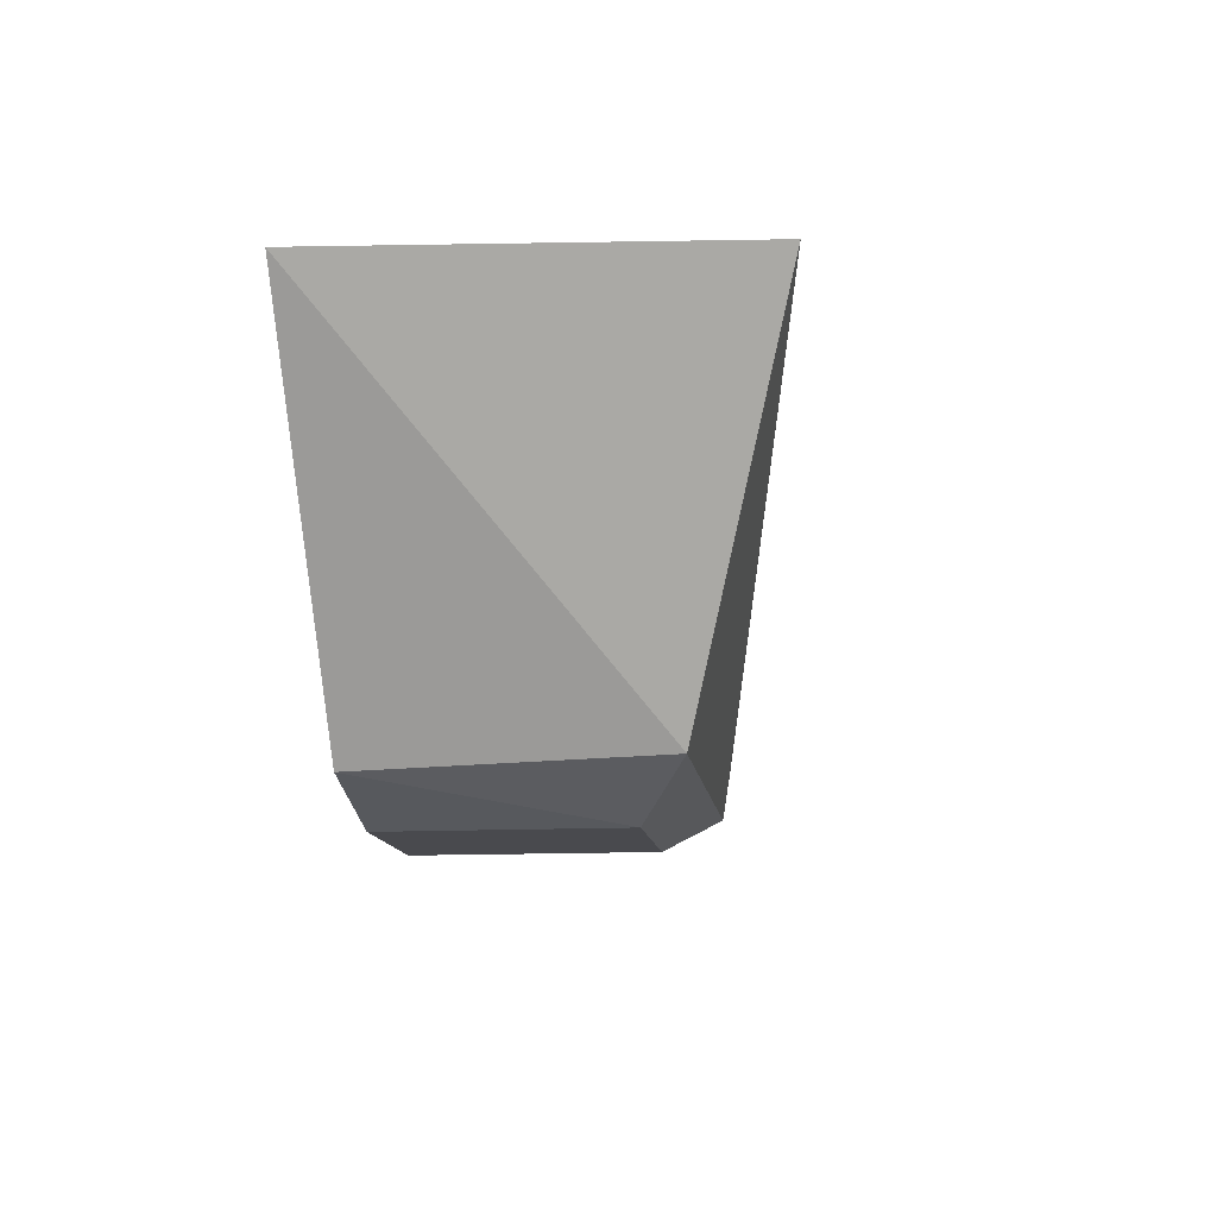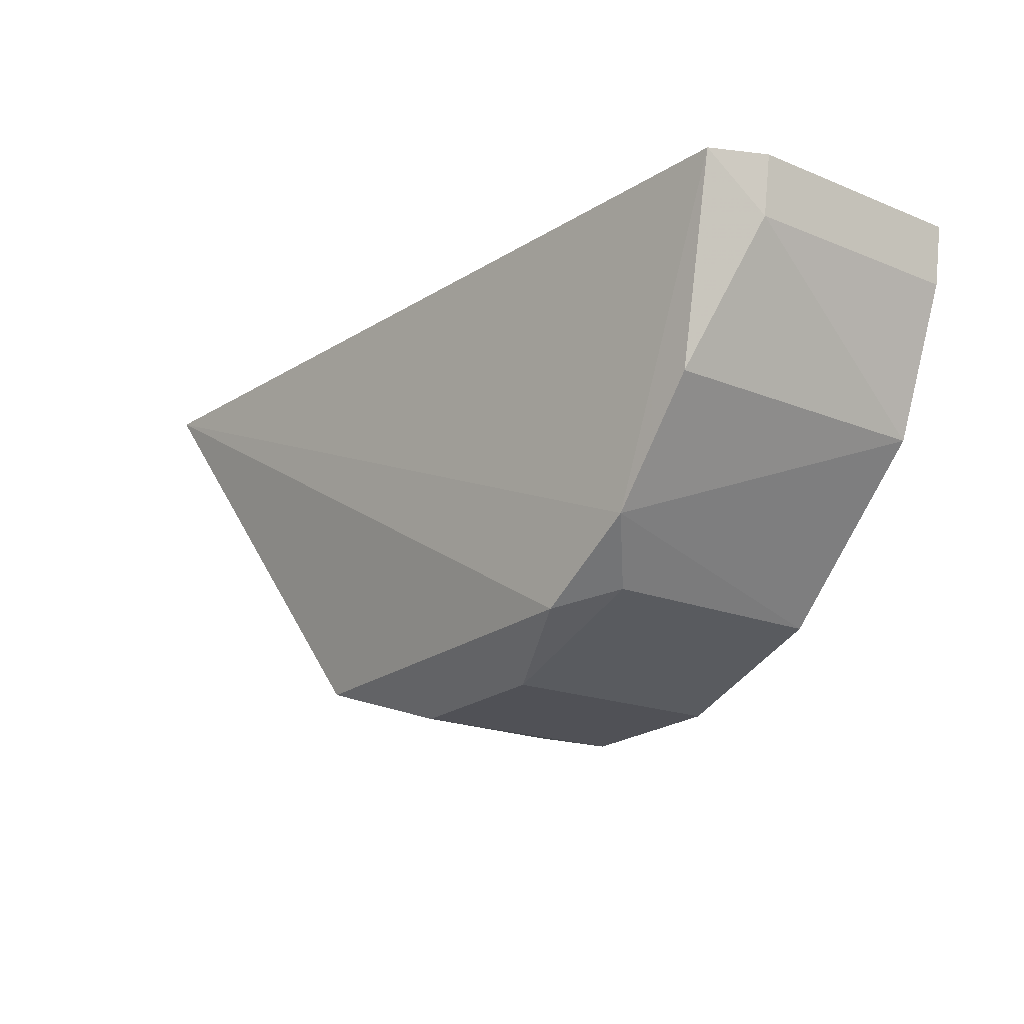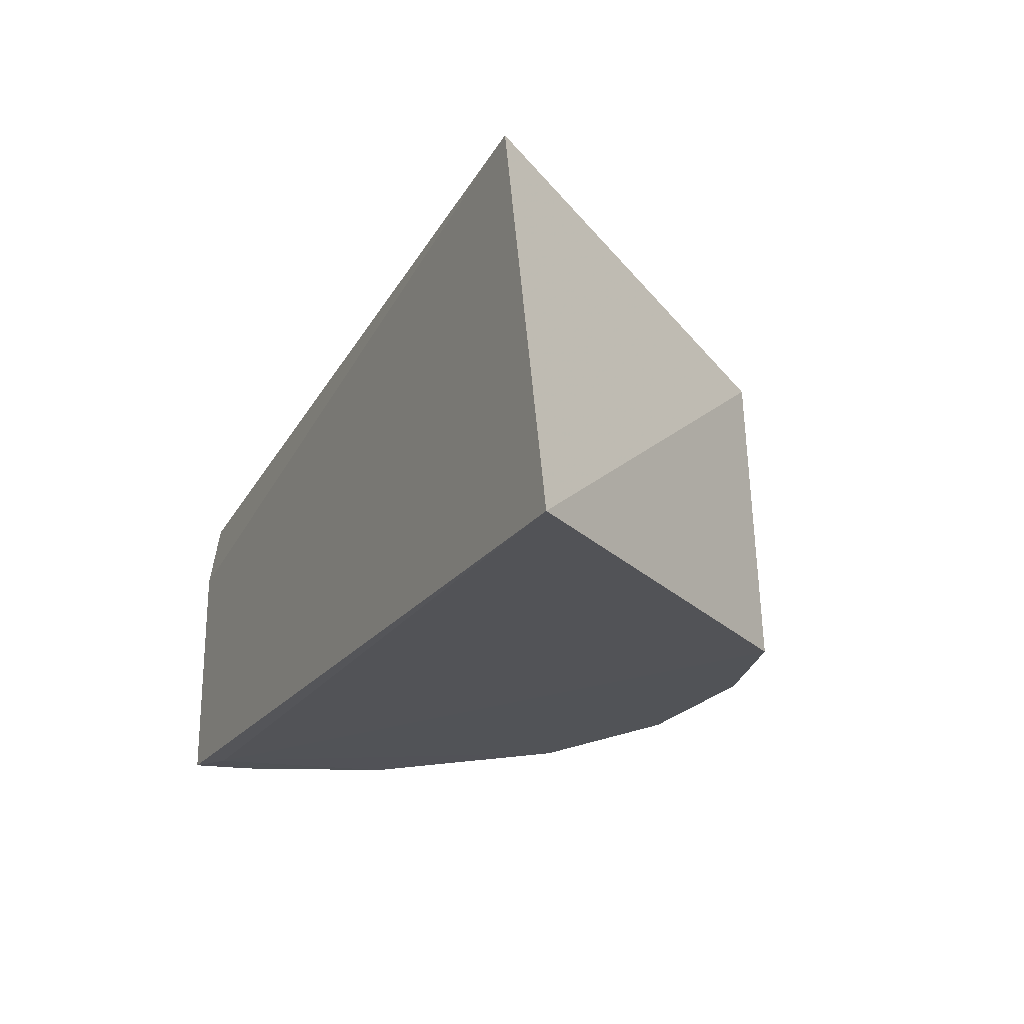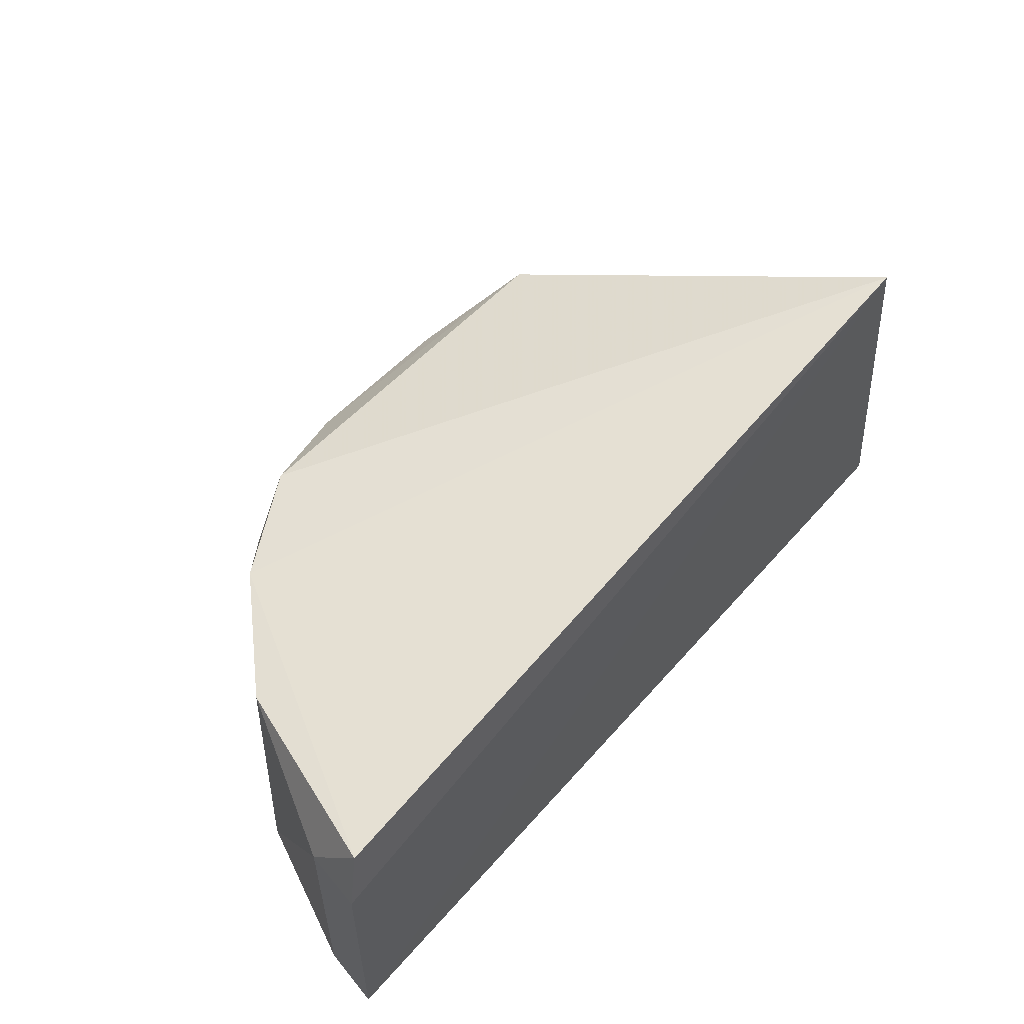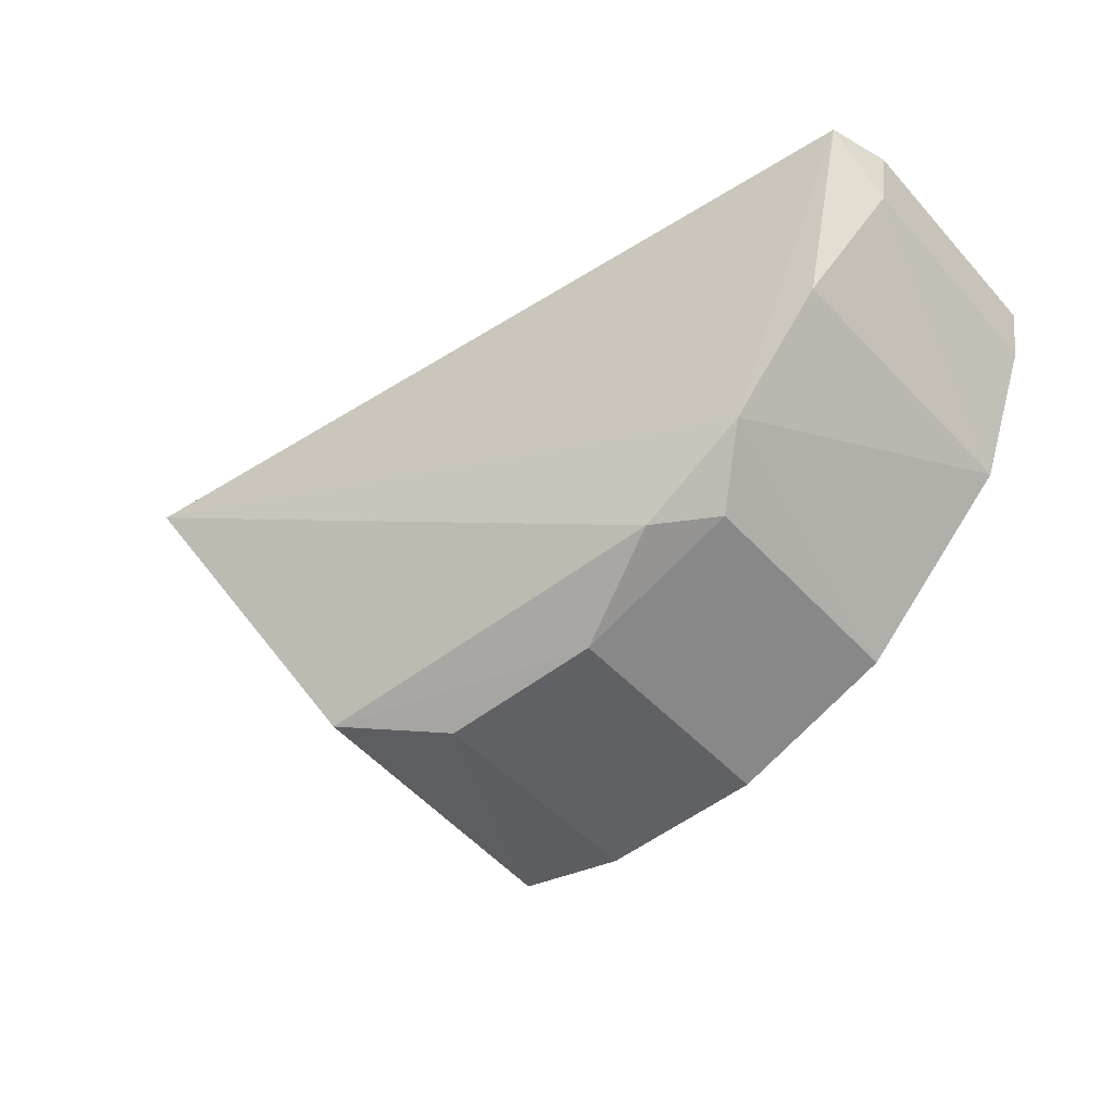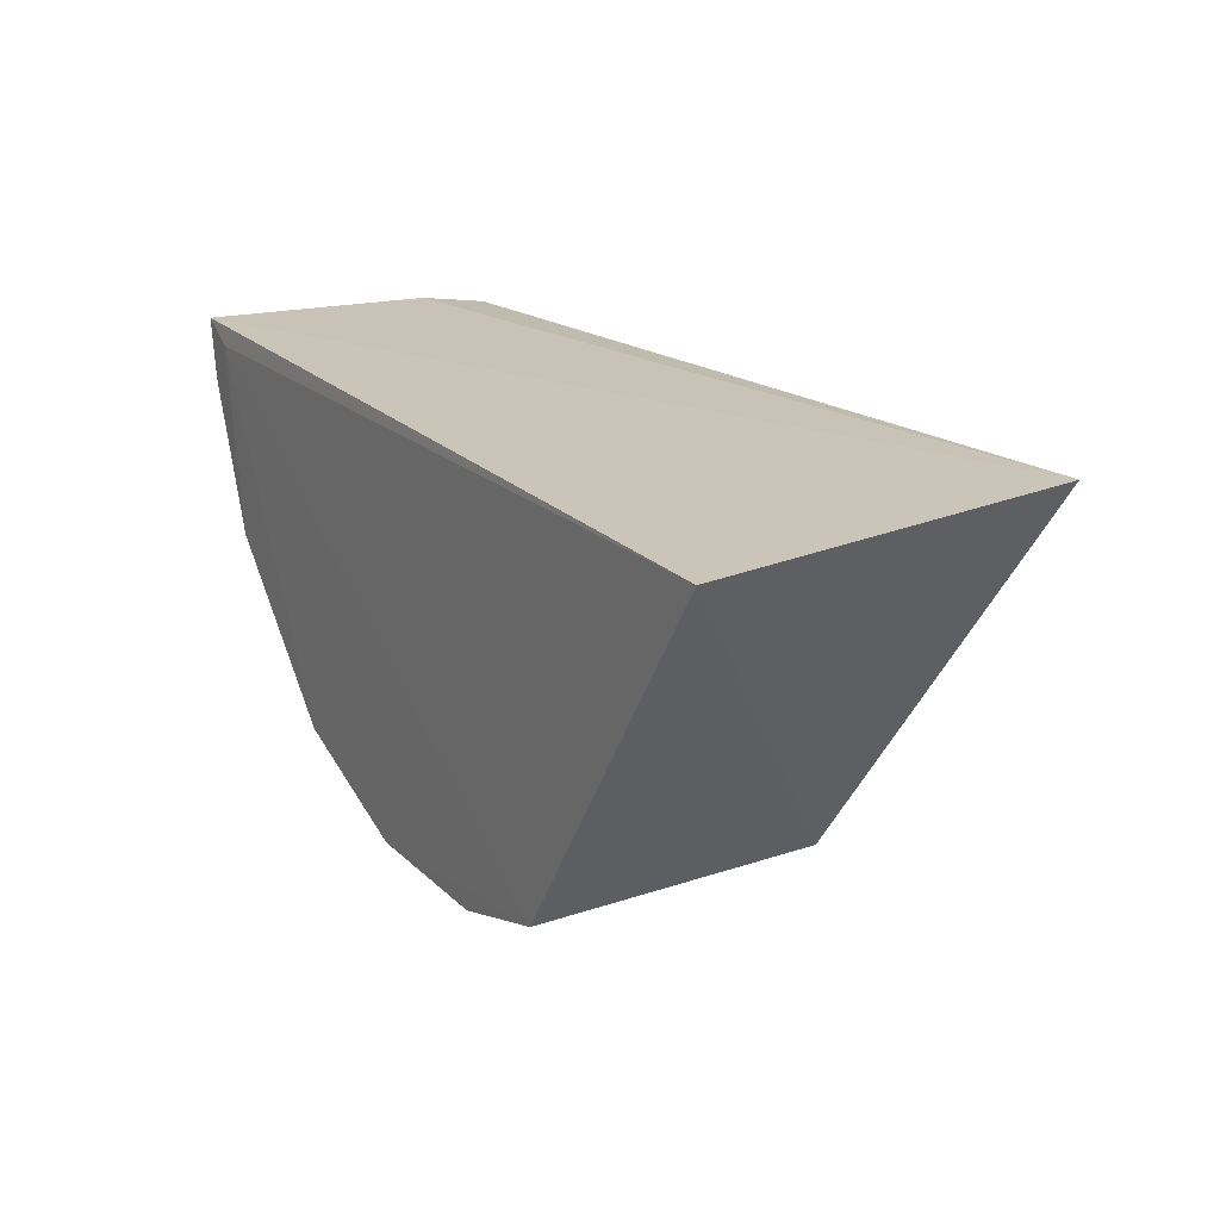
<metadata>
{"format":"obj","ext":"obj","renderer":"f3d","projection":"perspective","resolution":1024,"background":"white","views":[{"elev":-14.9,"azim":-82.3,"up":"+Y"},{"elev":-19.5,"azim":53.1,"up":"+Y"},{"elev":-22.6,"azim":-113.9,"up":"+Z"},{"elev":54.2,"azim":133.0,"up":"+Z"},{"elev":-49.1,"azim":40.3,"up":"+Y"},{"elev":17.2,"azim":-120.7,"up":"+Y"}]}
</metadata>
<code>
v 0.02322 -0.1146 0.06645
v 0.1142 -0.02348 0.008144
v 0.1128 -0.01039 0.08187
v -0.09015 -0.01794 0.1057
v -0.1055 -0.02046 0.007563
v 0.04931 -0.1033 0.07809
v -0.01672 -0.1152 0.008086
v 0.1164 -0.008664 0.00805
v 0.07532 -0.08666 0.07787
v -0.04387 -0.1056 0.07899
v 0.06189 -0.09905 0.008131
v 0.1146 -0.02355 0.06645
v 0.1168 -0.008731 0.06645
v -0.01679 -0.1156 0.06645
v -0.0449 -0.1077 0.007904
v 0.0621 -0.09939 0.06645
v 0.02316 -0.1142 0.008148
v 0.1001 -0.06016 0.008145
v 0.09842 -0.05913 0.07787
v 0.1065 -0.01398 0.007572
f 8 5 4
f 9 3 4
f 9 4 6
f 10 6 4
f 10 1 6
f 10 4 5
f 12 2 8
f 13 8 4
f 13 4 3
f 13 12 8
f 13 3 12
f 14 7 1
f 14 1 10
f 15 10 5
f 15 14 10
f 15 7 14
f 16 6 1
f 16 1 11
f 16 11 9
f 16 9 6
f 17 11 1
f 17 1 7
f 17 15 11
f 17 7 15
f 18 9 11
f 18 2 12
f 19 12 3
f 19 3 9
f 19 18 12
f 19 9 18
f 20 15 5
f 20 5 8
f 20 11 15
f 20 18 11
f 20 8 2
f 20 2 18

</code>
